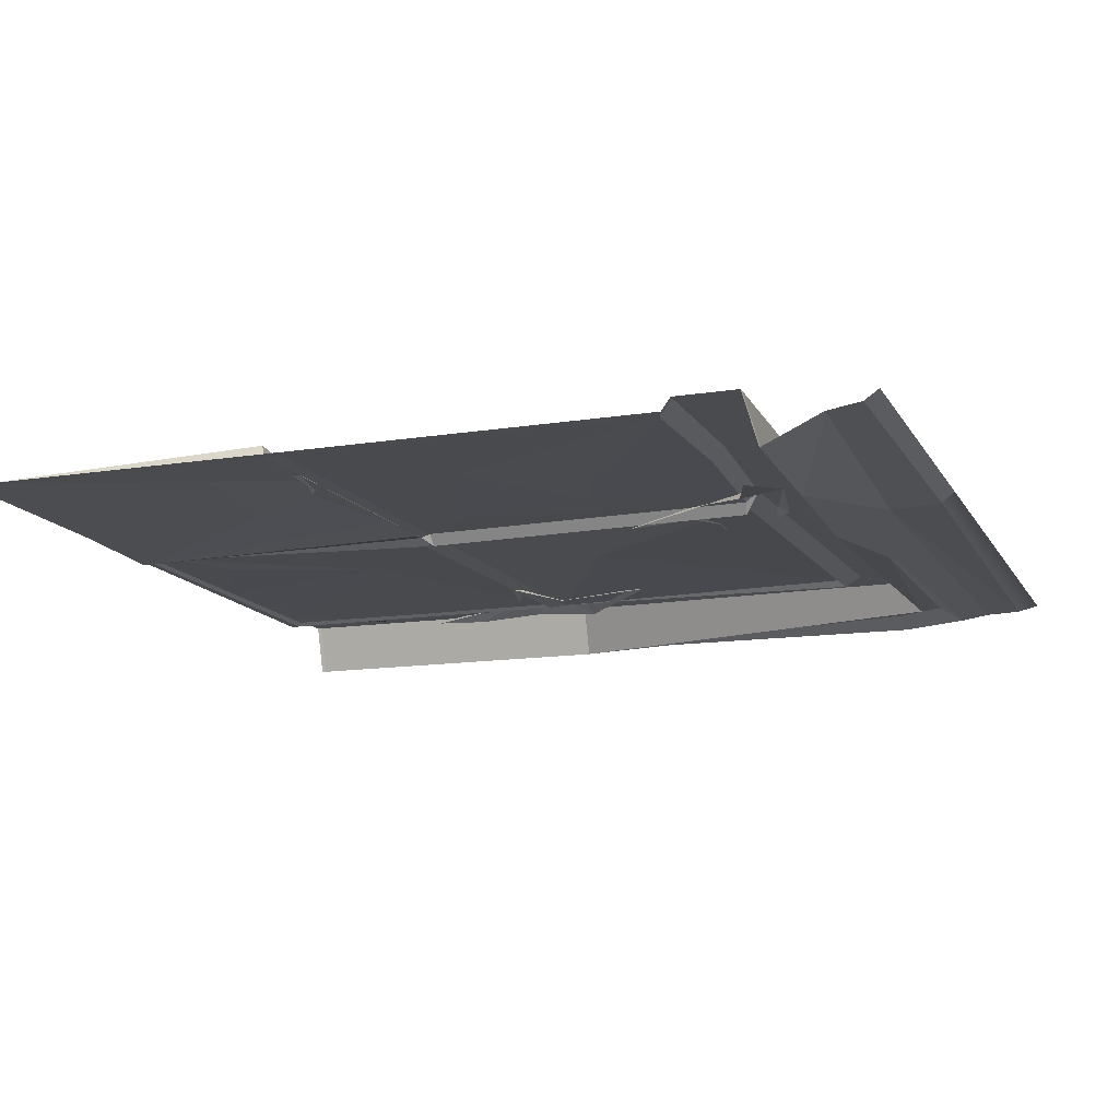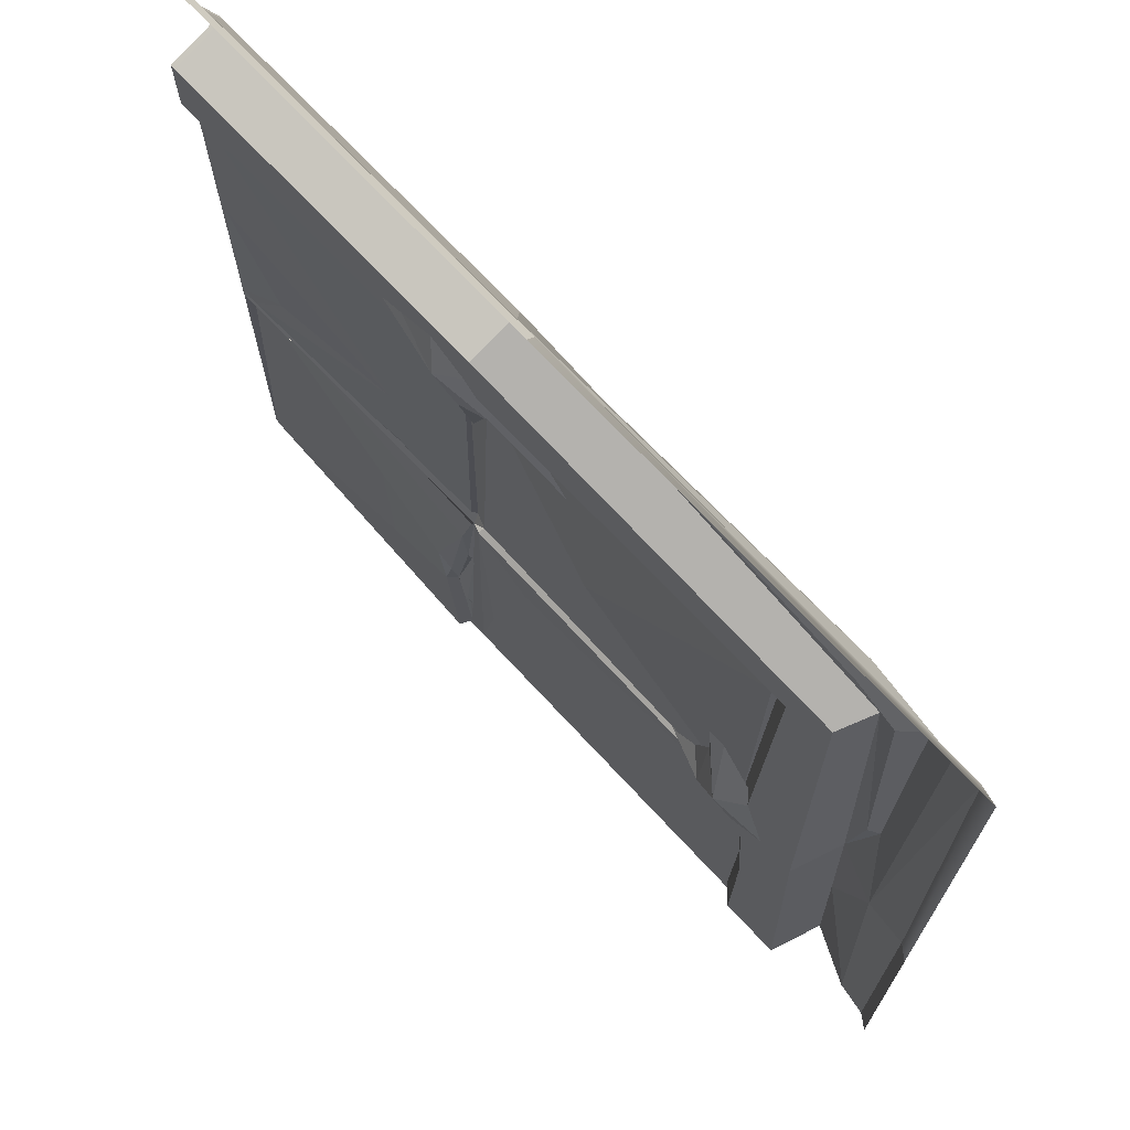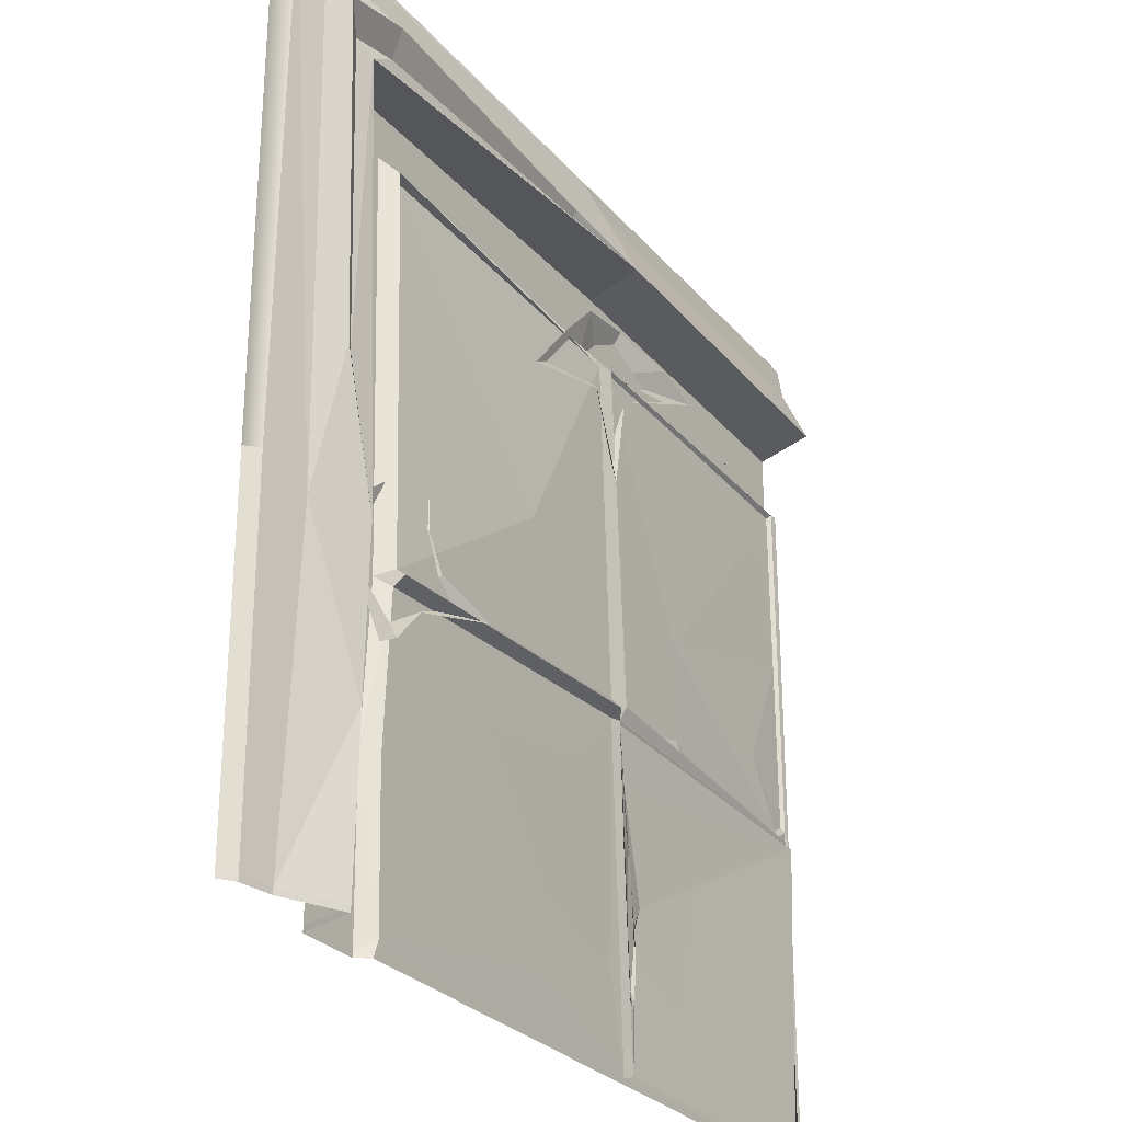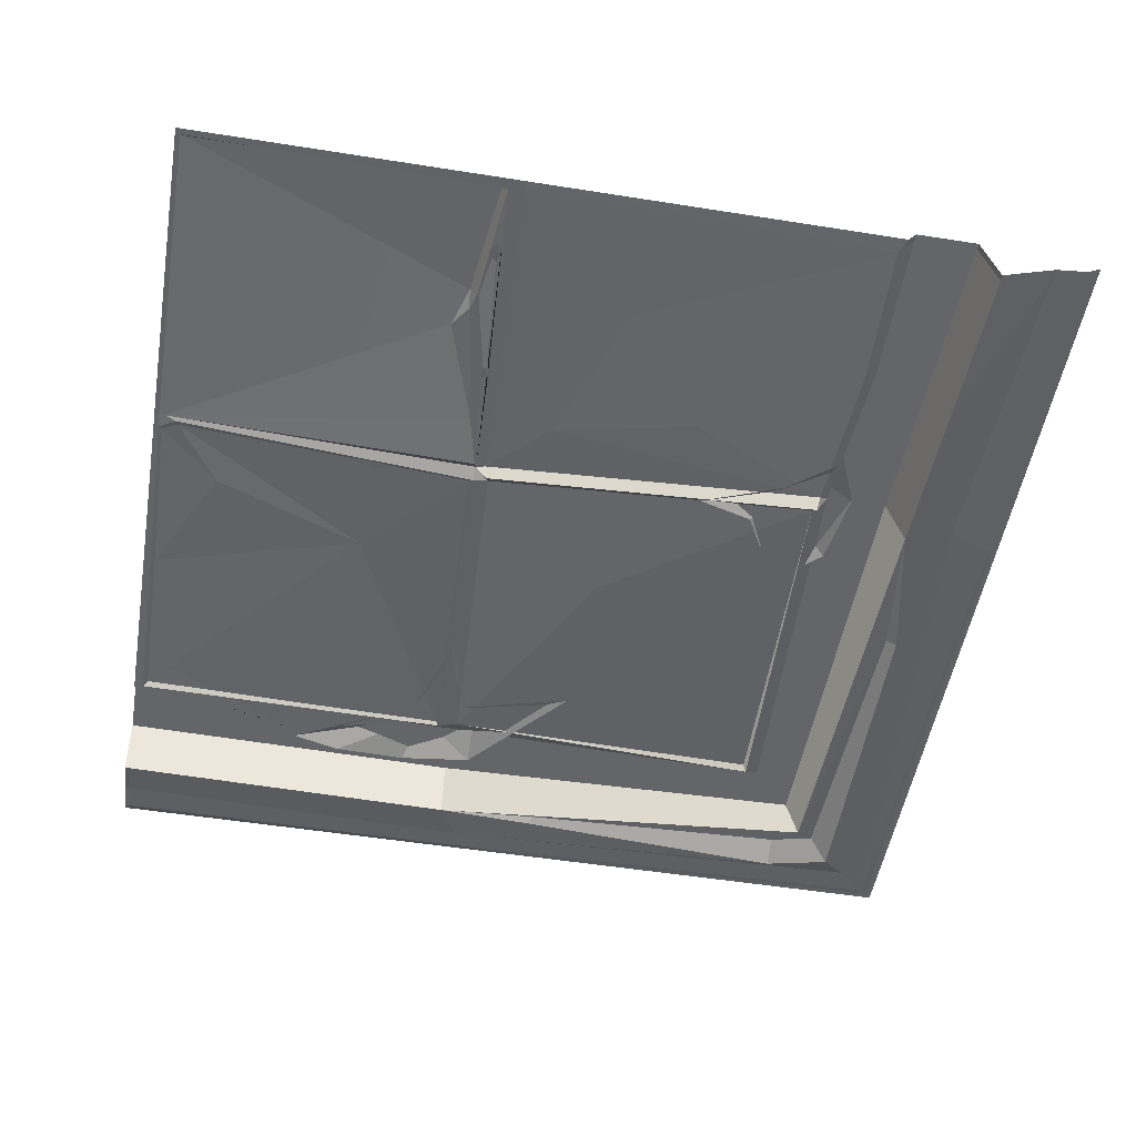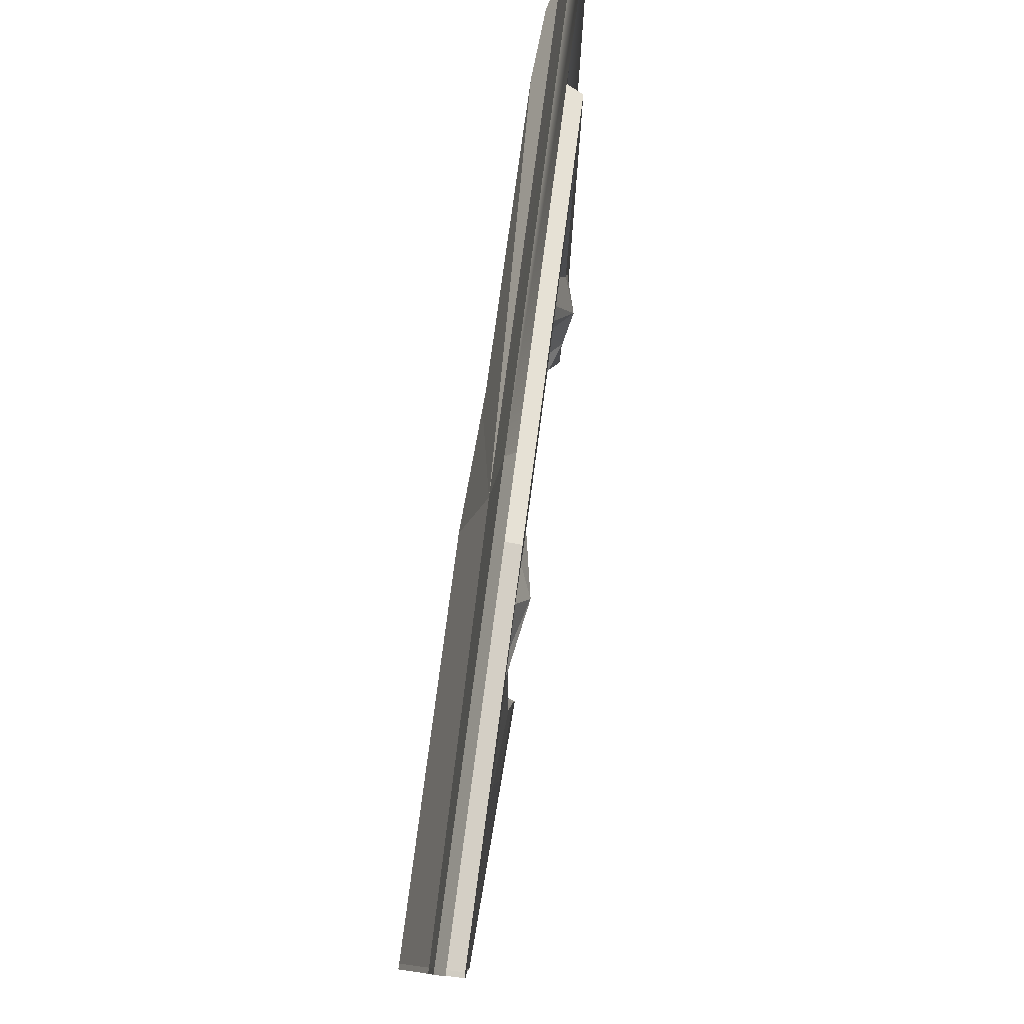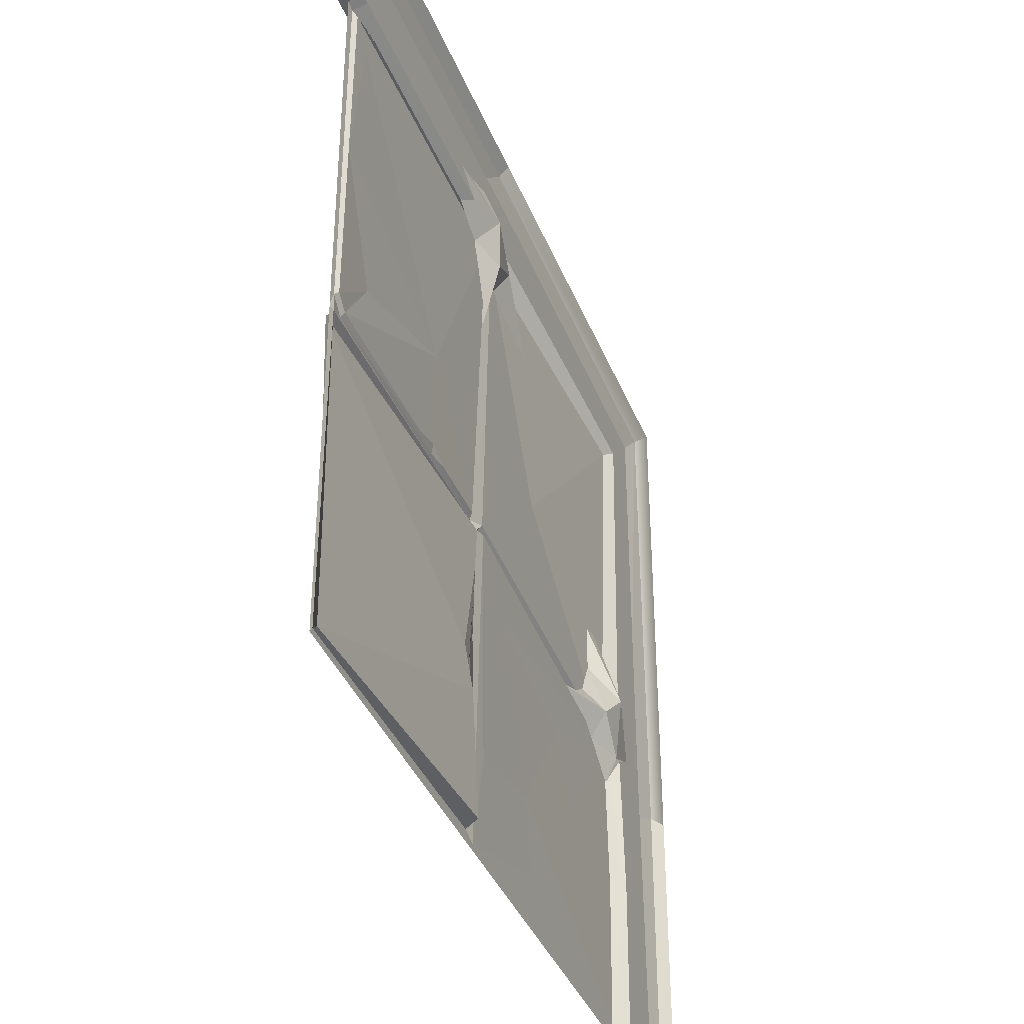
<metadata>
{"format":"obj","ext":"obj","renderer":"f3d","projection":"perspective","resolution":1024,"background":"white","views":[{"elev":-13.7,"azim":-160.1,"up":"+Y"},{"elev":70.7,"azim":-132.8,"up":"+Z"},{"elev":-27.8,"azim":-58.6,"up":"+Z"},{"elev":-51.4,"azim":170.2,"up":"+Y"},{"elev":79.6,"azim":97.6,"up":"+Z"},{"elev":-38.5,"azim":110.4,"up":"+Z"}]}
</metadata>
<code>
v 500 -1e-06 1.8e-05
v 500 6.97 -67.38
v 500 6.97 -102.3
v 500 -23.03 -58.74
v 500 -1e-06 -107.4
v 500 -5.417 -8.035
v 500 -8.354 -26.54
v 500 -1e-06 -316.7
v 268.3 -1e-06 1.8e-05
v 269.4 -5.417 -7.555
v 285.9 -10.31 -23.64
v 298.6 -23.03 -55.63
v 298.7 6.97 -64.26
v 300.1 6.97 -99.19
v 309.2 -1e-06 -106.6
v 315.2 -3.616 -303.9
v 314.5 -1e-06 -311
v 296.8 -1e-06 -109.9
v 306.2 -1e-06 -302.3
v 497.3 0.8383 -318.4
v 497.2 0.4949 -308.2
v 494.9 -1e-06 -108.4
v 491.8 6.97 -102.3
v 497.4 6.97 -67.38
v 497.4 -23.03 -58.74
v 497.4 -8.354 -26.54
v 497.4 -5.417 -8.035
v 0.000771 -1e-06 -500
v 500 -0 -500
v 67.38 6.97 -500
v 102.3 6.97 -500
v 58.75 -23.03 -500
v 107.4 -1e-06 -500
v 8.036 -5.417 -500
v 26.54 -8.354 -500
v 317.3 -1e-06 -500
v 0.000771 -1e-06 -306.3
v 7.555 -5.417 -305.2
v 33.49 -10.31 -317.4
v 63.43 -23.03 -318.8
v 72.07 6.97 -318.8
v 107 6.97 -318.8
v 115.5 -1e-06 -313.2
v 113.1 -1e-06 -323.4
v 309.2 1.794 -311
v 324.2 0.1311 -493.8
v 314.7 -1e-06 -496.6
v 110.9 -1e-06 -490.9
v 102.3 6.97 -496.6
v 67.38 6.97 -496.6
v 58.75 -23.03 -496.6
v 26.54 -8.354 -496.6
v 8.036 -5.417 -496.6
v 497.4 -1e-06 -496.6
v -0 0 1.8e-05
v 108.1 -1e-06 -100.3
v 98.98 6.97 -94.05
v 73.79 6.97 -69.06
v 55.29 -9.287 -57.7
v 27.87 -10.31 -30.51
v 10.84 -5.417 -11.12
v 374.5 0.6945 -243.4
v 310.1 1.943 -108.2
v 492.2 1.926 -111.2
v 495.1 2.094 -305.8
v 317.6 -1.182 -301.5
v 487.6 -0.3303 -314
v 486.5 1.408 -310.7
v 359.4 -0.5408 -303.8
v 392.1 -0.03885 -305.5
v 373 -0.394 -300
v 373 -1.398 -305.9
v 401.1 1.934 -86.93
v 479.9 1.926 -125.5
v 493.7 2.01 -208.5
v 461.7 0.7115 -275
v 114.3 -5.867 -318.3
v 308 -4.791 -307.5
v 496 -3.602 -319.5
v 496.3 1.448 -495.3
v 327 7.503 -491.3
v 315.6 0.8634 -312.4
v 330.5 1.889 -426.8
v 334.8 7.204 -424.7
v 326 2.329 -449.8
v 320.7 -1.153 -380.8
v 329.9 2.228 -424.8
v 321.3 0.7948 -373.2
v 317.1 0.03452 -372.6
v 327.7 1.031 -455.6
v 322 0.1012 -456.3
v 324.1 0.1311 -460.3
v 323.4 2.64 -446.8
v 318.9 -1.558 -380.1
v 342 5.624 -401.7
v 495 -3.577 -319.5
v 333.5 4.115 -414.3
v 322.4 2.642 -341.4
v 393.9 0.06434 -332.3
v 418.5 1.024 -360.6
v 444.5 3.295 -472.7
v 381.1 5.552 -445
v 389.5 2.763 -376.2
v 402.5 4.8 -479.3
v 42.88 -15.8 -44.1
v 65.86 -12.1 -64.02
v 239.3 -18.27 -54.85
v 241.6 -19.42 -49.51
v 46.47 -19.21 -236.2
v 52.31 -15.9 -236.5
v 81.31 -11.83 -54.42
v 80.76 -18.11 -38.31
v 243.3 0.4484 -428.5
v 230.8 -1e-06 -233.3
v 224 -1e-06 -282.9
v 275.6 0.7473 -343.5
v 236.1 0.1495 -469.2
v 175.2 0.1495 -400.9
v 303.3 0.6818 -444.1
v 193.5 0.2242 -360.4
v 100.9 6.97 -408.5
v 108.3 -1e-06 -407.9
v 69.59 6.97 -407.6
v 60.96 -23.03 -407.6
v 83.5 6.97 -363.3
v 109.8 3.891 -102.6
v 369.4 0.8933 -74.78
v 318.3 13.6 -99.23
v 293.2 -0.5945 -125.7
v 308.4 -2.951 -175.9
v 326.7 2.03 -116.4
v 231.6 -1.029 -142.4
v 327.3 4.297 -70.8
v 286.2 -0.9893 -81.04
v 261.4 1.195 -107.9
v 286.8 7.506 -109.2
v 397.9 0.419 -82.24
v 306.9 9.431 -121
v 130.4 1.249 -253.4
v 122.1 13.95 -297.5
v 135.4 -0.2392 -326.8
v 183 -6.873 -314.2
v 140.1 -0.1621 -282.1
v 109 -5.679 -352.1
v 99.82 4.652 -277.6
v 92.29 6.761 -319.4
v 106.7 1.551 -353
v 113.7 7.552 -329.2
v 140.9 0.7742 -255.9
v 136.9 9.786 -312.4
v 150.4 -1.134 -301.5
f 1 6 27
f 26 27 6 7
f 25 26 7 4
f 24 25 4 2
f 23 24 2 3
f 22 23 3 5
f 21 22 5 8
f 20 21 8
f 18 14 15
f 19 18 15 16
f 20 67 21
f 76 68 62
f 15 14 23 22
f 14 13 24 23
f 13 12 25 24
f 12 11 26 25
f 11 10 27 26
f 1 27 10 9
f 37 38 53 28
f 49 50 123 121
f 48 49 121
f 123 124 40 41
f 85 93 94 86 87
f 124 39 40
f 52 53 38 39
f 104 102 101
f 44 42 77
f 45 44 77 78
f 17 19 16
f 36 46 54 29
f 36 47 46
f 33 48 47 36
f 31 49 48 33
f 30 50 49 31
f 32 51 50 30
f 35 52 51 32
f 34 53 52 35
f 28 53 34
f 17 45 78
f 29 54 20 8
f 55 9 10 61
f 61 11 60
f 107 108 12
f 12 13 58 106
f 13 14 57 58
f 14 18 56 57
f 57 56 43 42
f 58 42 41
f 40 106 58 41
f 39 109 40
f 61 39 38
f 37 55 61 38
f 66 63 62
f 62 63 73
f 74 75 62
f 64 73 63 15 22
f 21 65 75 64 22
f 67 68 65 21
f 16 15 63 66
f 16 67 20 17
f 16 69 72
f 62 68 70 71
f 16 66 69
f 62 71 69 66
f 67 70 68
f 71 70 72
f 16 72 67
f 71 72 69
f 67 72 70
f 74 73 64
f 64 75 74
f 62 73 74
f 62 75 76
f 76 75 65
f 65 68 76
f 77 42 43
f 78 77 43 19
f 17 78 19
f 20 54 80 79
f 54 46 81 80
f 46 90 83 84 81
f 96 20 79
f 84 97 95
f 102 103 100 101
f 46 47 45 17 89 91
f 88 89 17
f 83 90 85 87
f 88 83 87 86
f 86 89 88
f 94 89 86
f 92 90 46
f 92 91 85
f 46 91 92
f 85 90 92
f 85 91 93
f 93 91 89 94
f 95 97 98
f 99 100 103
f 17 20 96 82
f 84 83 97
f 98 88 17 82
f 98 97 83 88
f 82 99 98
f 96 99 82
f 96 100 99
f 79 80 101 100 96
f 81 104 101 80
f 84 95 103 102
f 99 103 95 98
f 81 84 102 104
f 10 11 61
f 61 60 39
f 11 12 108
f 40 109 110
f 110 106 40
f 12 106 107
f 107 106 111
f 111 112 108 107
f 11 108 112
f 60 105 109 39
f 110 109 105 59
f 59 106 110
f 111 106 59
f 105 112 111 59
f 11 112 105 60
f 126 18 114
f 43 126 114
f 19 43 115
f 43 114 115
f 114 19 115
f 44 45 116
f 45 119 113 116
f 113 120 116
f 47 48 117
f 48 113 117
f 113 119 47 117
f 48 122 118
f 118 120 113
f 113 48 118
f 45 47 119
f 44 120 118
f 116 120 44
f 44 121 42
f 118 122 44
f 50 51 124 123
f 51 52 124
f 124 52 39
f 42 125 41
f 122 121 44
f 48 121 122
f 125 123 41
f 121 125 42
f 121 123 125
f 58 57 42
f 18 19 114
f 43 56 126
f 56 18 126
f 128 137 131
f 138 131 130
f 129 138 130
f 127 128 133
f 134 133 128
f 134 136 132 135
f 129 132 136
f 127 137 128
f 128 136 134
f 138 136 128
f 128 131 138
f 129 136 138
f 140 149 143
f 150 143 151
f 141 150 142
f 139 140 145
f 146 145 140
f 146 148 144 147
f 141 144 148
f 139 149 140
f 140 148 146
f 150 148 140
f 140 143 150
f 141 148 150
f 150 151 142

</code>
